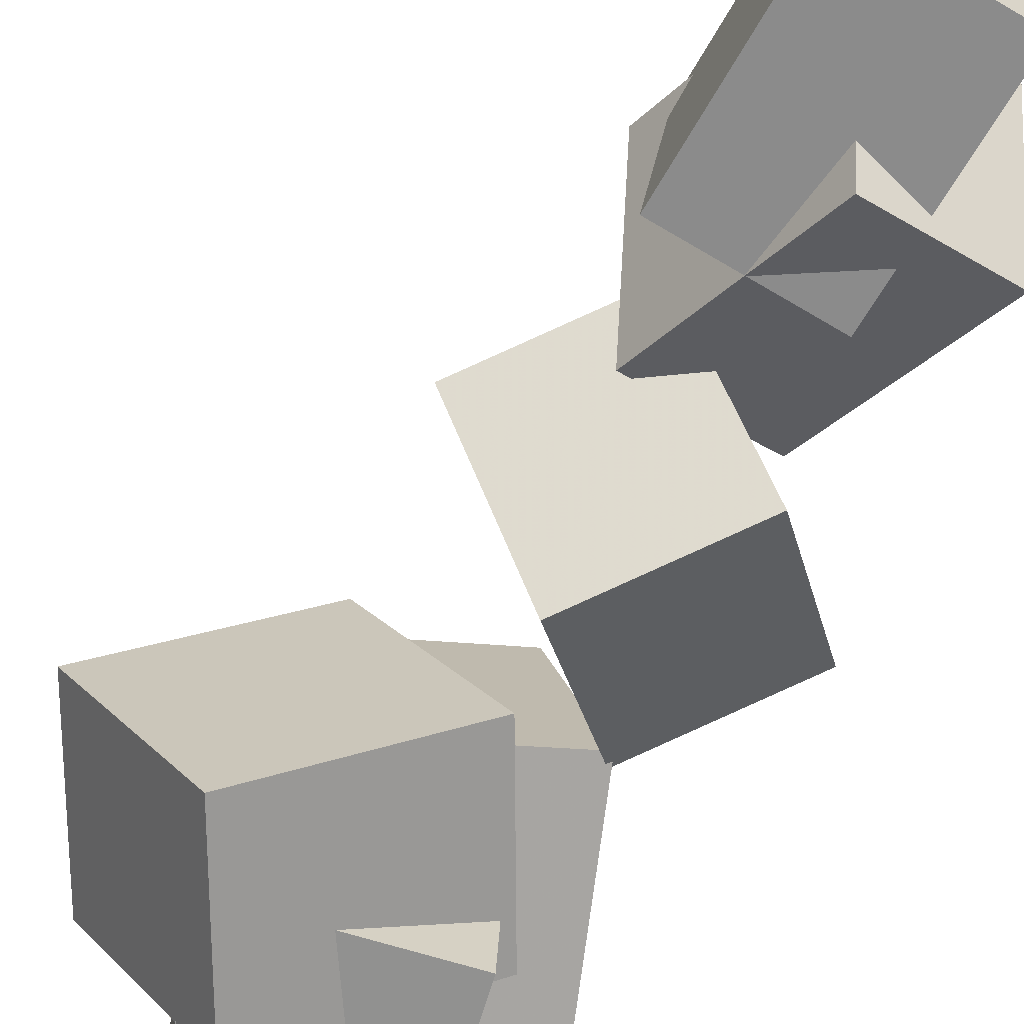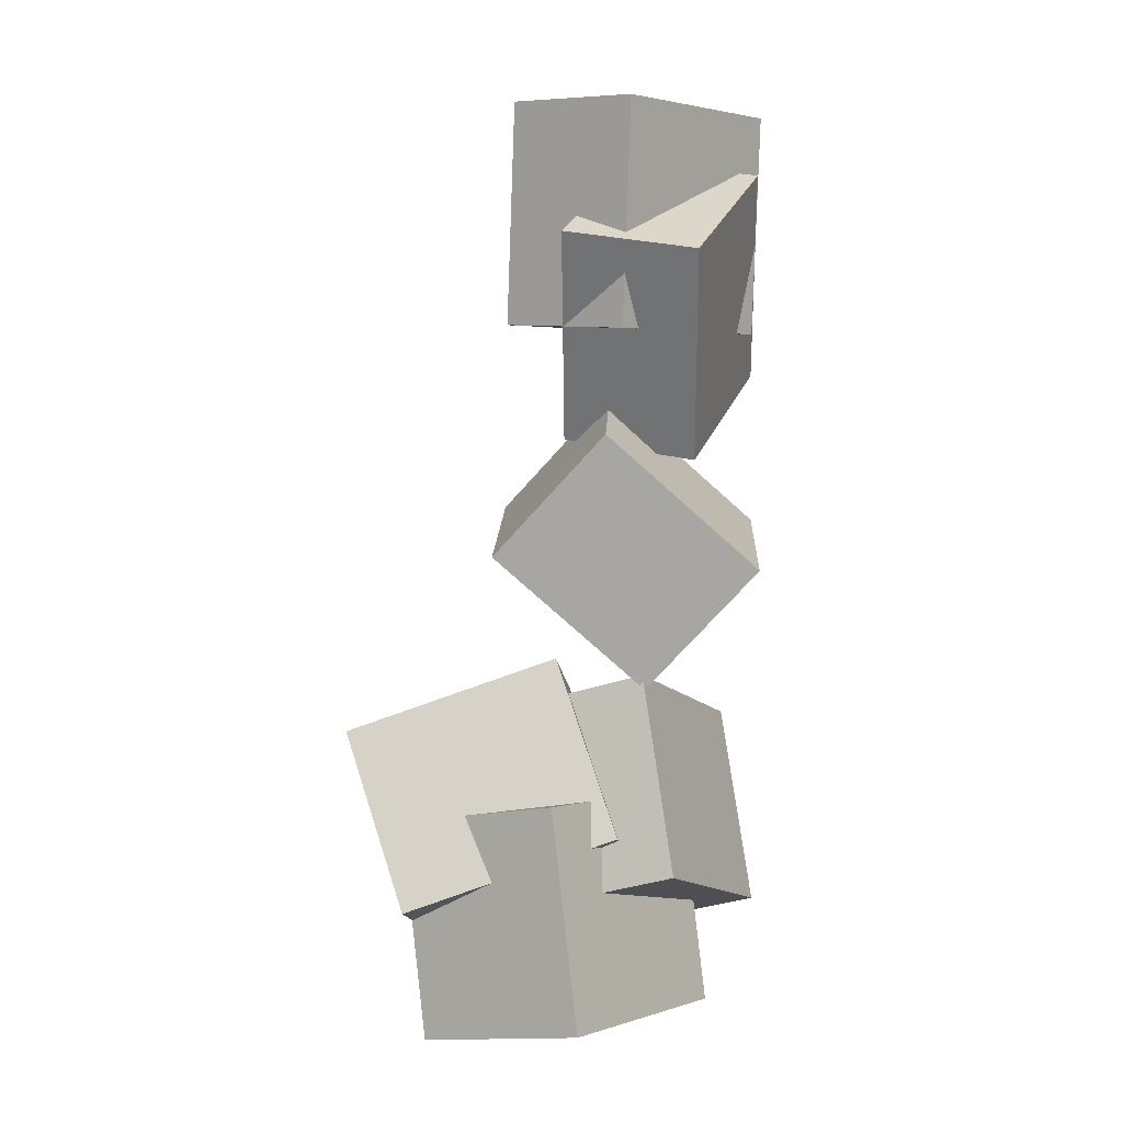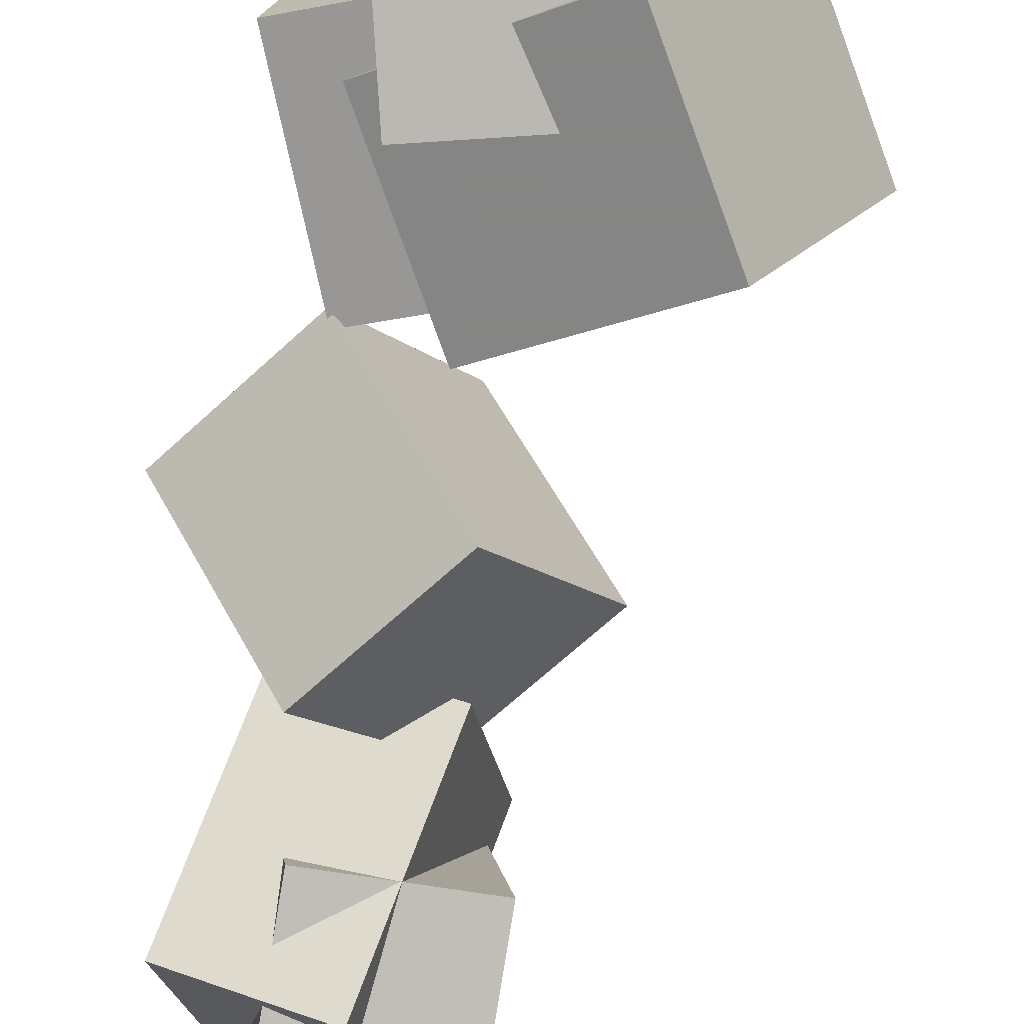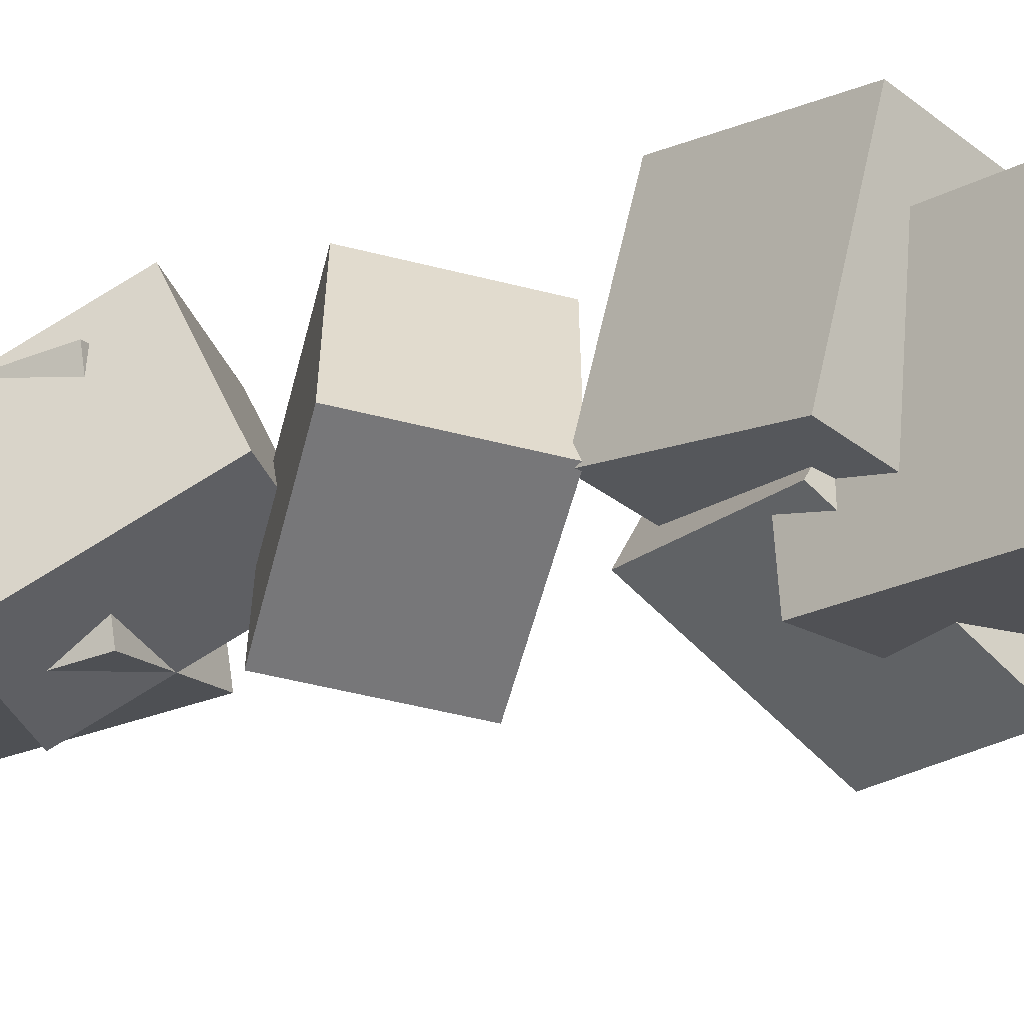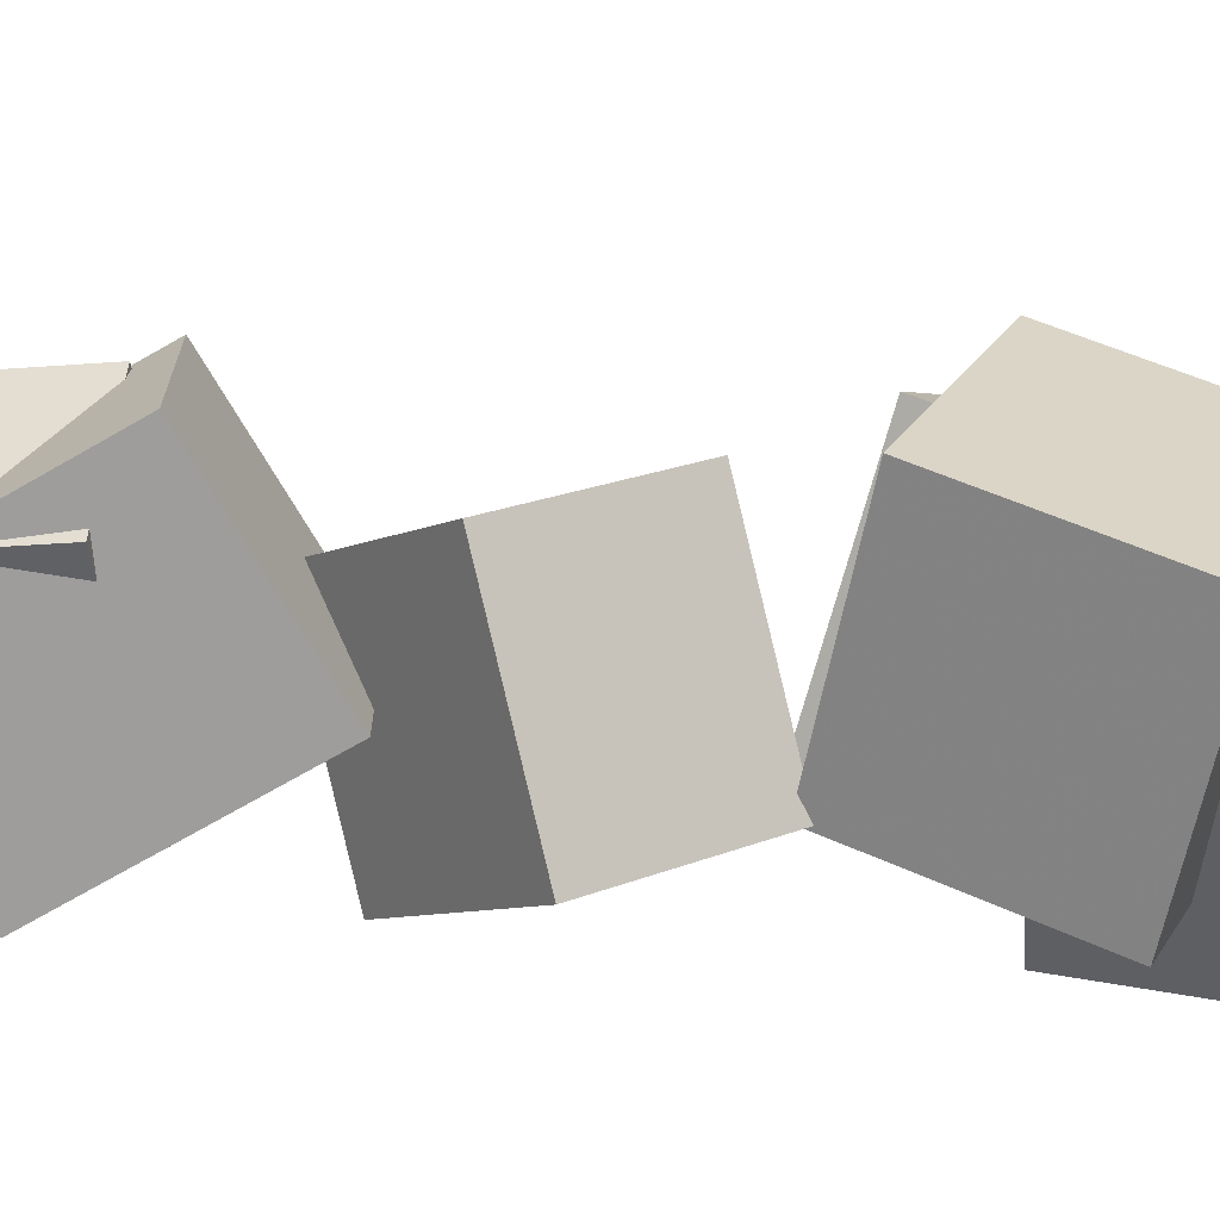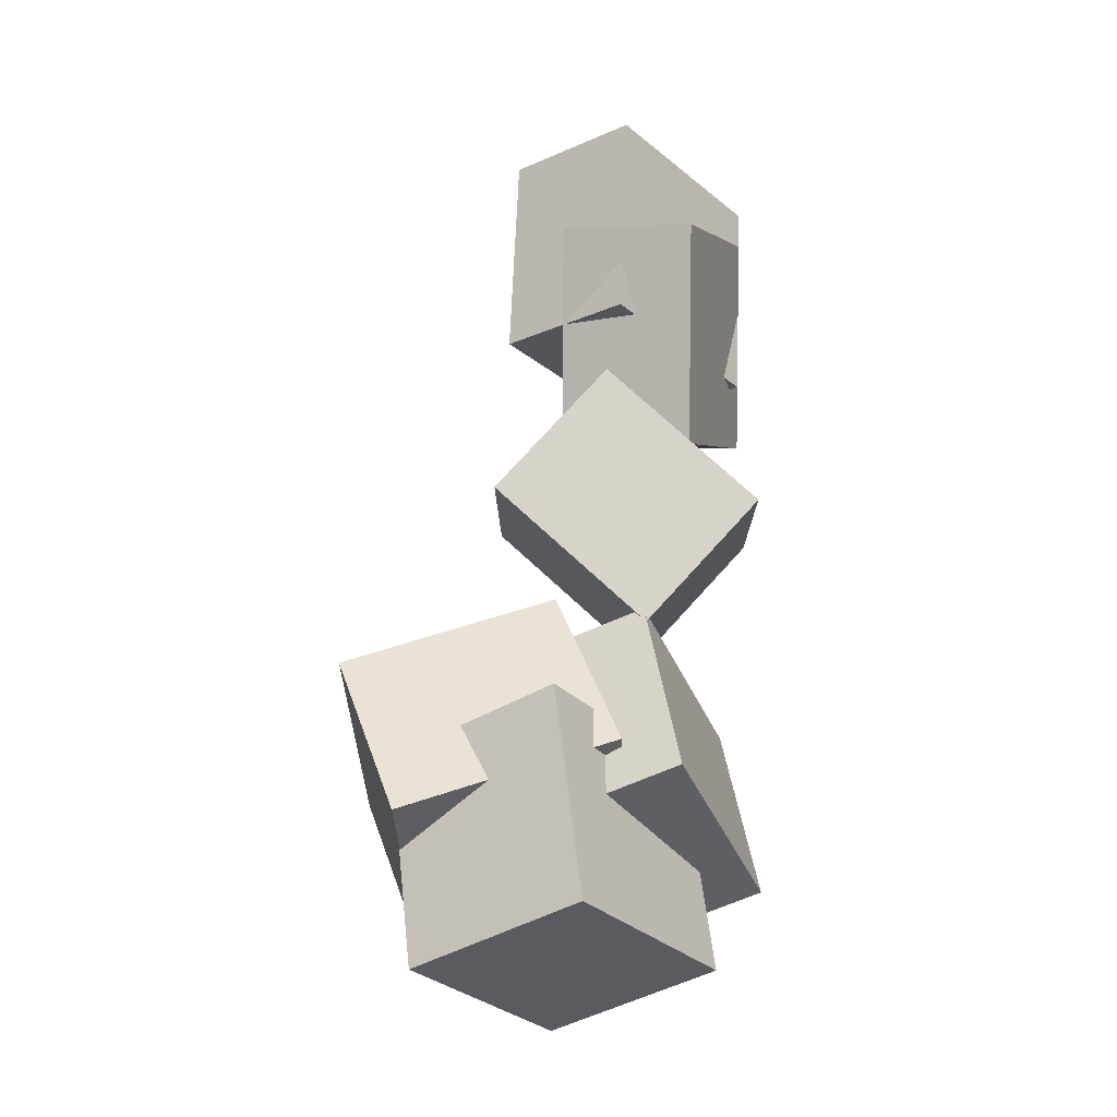
<metadata>
{"format":"obj","ext":"obj","renderer":"f3d","projection":"perspective","resolution":1024,"background":"white","views":[{"elev":-68.7,"azim":158.1,"up":"+Z"},{"elev":-4.1,"azim":-145.4,"up":"+Y"},{"elev":-79.4,"azim":-2.3,"up":"+Z"},{"elev":-20.1,"azim":-56.3,"up":"+Z"},{"elev":36.5,"azim":-78.9,"up":"+Z"},{"elev":-33.2,"azim":-147.3,"up":"+Y"}]}
</metadata>
<code>
v -0.144 -0.1082 -0.03831
v -0.2465 -0.007479 -0.01655
v -0.05511 0.004641 -0.1416
v -0.1576 0.1053 -0.1199
v -0.05652 -0.04927 0.1012
v -0.159 0.05142 0.123
v 0.03234 0.06354 -0.002121
v -0.07018 0.1642 0.01964
f 1.0 7.0 5.0
f 1.0 3.0 7.0
f 1.0 4.0 3.0
f 1.0 2.0 4.0
f 3.0 8.0 7.0
f 3.0 4.0 8.0
f 5.0 7.0 8.0
f 5.0 8.0 6.0
f 1.0 5.0 6.0
f 1.0 6.0 2.0
f 2.0 6.0 8.0
f 2.0 8.0 4.0
v -0.1805 0.3939 -0.1145
v -0.1994 0.4142 0.07507
v -0.0506 0.4116 -0.1034
v -0.06959 0.4318 0.0862
v -0.1561 0.2002 -0.09133
v -0.1751 0.2205 0.09824
v -0.02624 0.2178 -0.0802
v -0.04524 0.2381 0.1094
f 9.0 15.0 13.0
f 9.0 11.0 15.0
f 9.0 12.0 11.0
f 9.0 10.0 12.0
f 11.0 16.0 15.0
f 11.0 12.0 16.0
f 13.0 15.0 16.0
f 13.0 16.0 14.0
f 9.0 13.0 14.0
f 9.0 14.0 10.0
f 10.0 14.0 16.0
f 10.0 16.0 12.0
v -0.1865 -0.267 -0.0612
v -0.1547 -0.2984 0.1277
v -0.1427 -0.09545 -0.04004
v -0.1109 -0.1269 0.1488
v -0.001955 -0.3094 -0.09936
v 0.02988 -0.3408 0.0895
v 0.04182 -0.1378 -0.0782
v 0.07365 -0.1693 0.1107
f 17.0 23.0 21.0
f 17.0 19.0 23.0
f 17.0 20.0 19.0
f 17.0 18.0 20.0
f 19.0 24.0 23.0
f 19.0 20.0 24.0
f 21.0 23.0 24.0
f 21.0 24.0 22.0
f 17.0 21.0 22.0
f 17.0 22.0 18.0
f 18.0 22.0 24.0
f 18.0 24.0 20.0
v -0.1382 -0.2356 -0.07333
v -0.04515 -0.2739 0.09631
v -0.07443 -0.08065 -0.07333
v 0.01866 -0.119 0.0963
v 0.01625 -0.2992 -0.1725
v 0.1093 -0.3375 -0.002822
v 0.08006 -0.1443 -0.1725
v 0.1731 -0.1826 -0.002828
f 25.0 31.0 29.0
f 25.0 27.0 31.0
f 25.0 28.0 27.0
f 25.0 26.0 28.0
f 27.0 32.0 31.0
f 27.0 28.0 32.0
f 29.0 31.0 32.0
f 29.0 32.0 30.0
f 25.0 29.0 30.0
f 25.0 30.0 26.0
f 26.0 30.0 32.0
f 26.0 32.0 28.0
v 0.03132 -0.4128 -0.1213
v 0.02601 -0.4019 0.07597
v -0.1332 -0.3962 -0.1266
v -0.1385 -0.3852 0.07061
v 0.05078 -0.2236 -0.1312
v 0.04547 -0.2126 0.066
v -0.1137 -0.2069 -0.1366
v -0.119 -0.196 0.06065
f 33.0 39.0 37.0
f 33.0 35.0 39.0
f 33.0 36.0 35.0
f 33.0 34.0 36.0
f 35.0 40.0 39.0
f 35.0 36.0 40.0
f 37.0 39.0 40.0
f 37.0 40.0 38.0
f 33.0 37.0 38.0
f 33.0 38.0 34.0
f 34.0 38.0 40.0
f 34.0 40.0 36.0
v -0.2333 0.2591 -0.09245
v -0.206 0.3563 0.05714
v -0.1183 0.2821 -0.1284
v -0.09107 0.3793 0.02124
v -0.1706 0.09476 0.002869
v -0.1433 0.1919 0.1525
v -0.05561 0.1178 -0.03304
v -0.02835 0.215 0.1166
f 41.0 47.0 45.0
f 41.0 43.0 47.0
f 41.0 44.0 43.0
f 41.0 42.0 44.0
f 43.0 48.0 47.0
f 43.0 44.0 48.0
f 45.0 47.0 48.0
f 45.0 48.0 46.0
f 41.0 45.0 46.0
f 41.0 46.0 42.0
f 42.0 46.0 48.0
f 42.0 48.0 44.0

</code>
